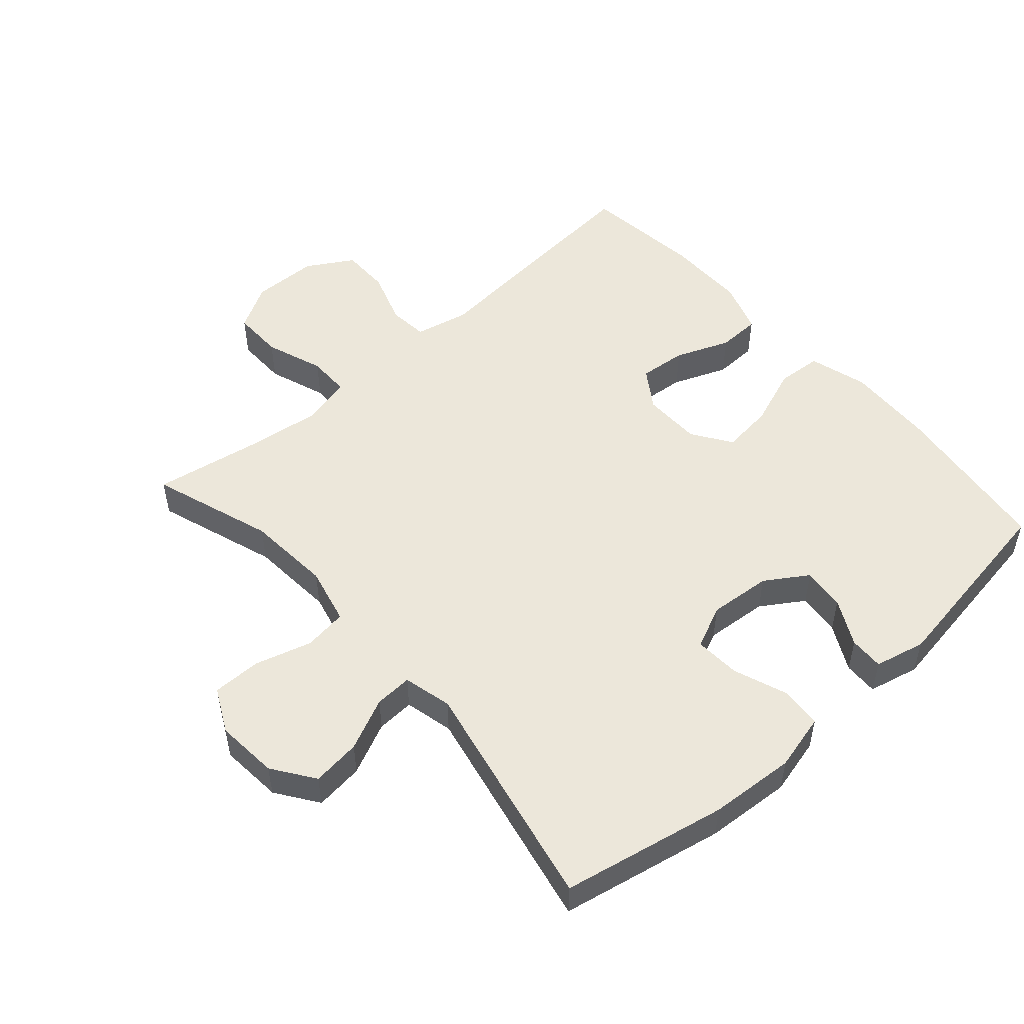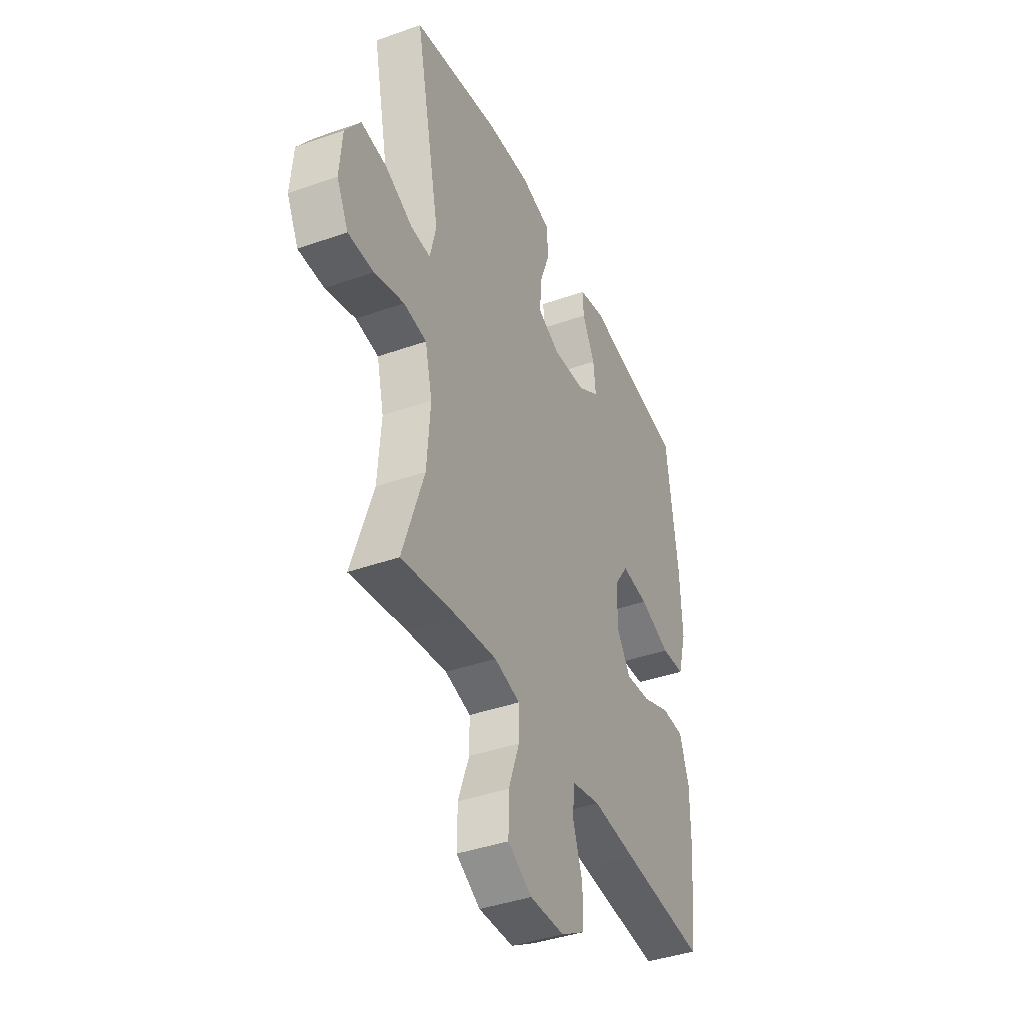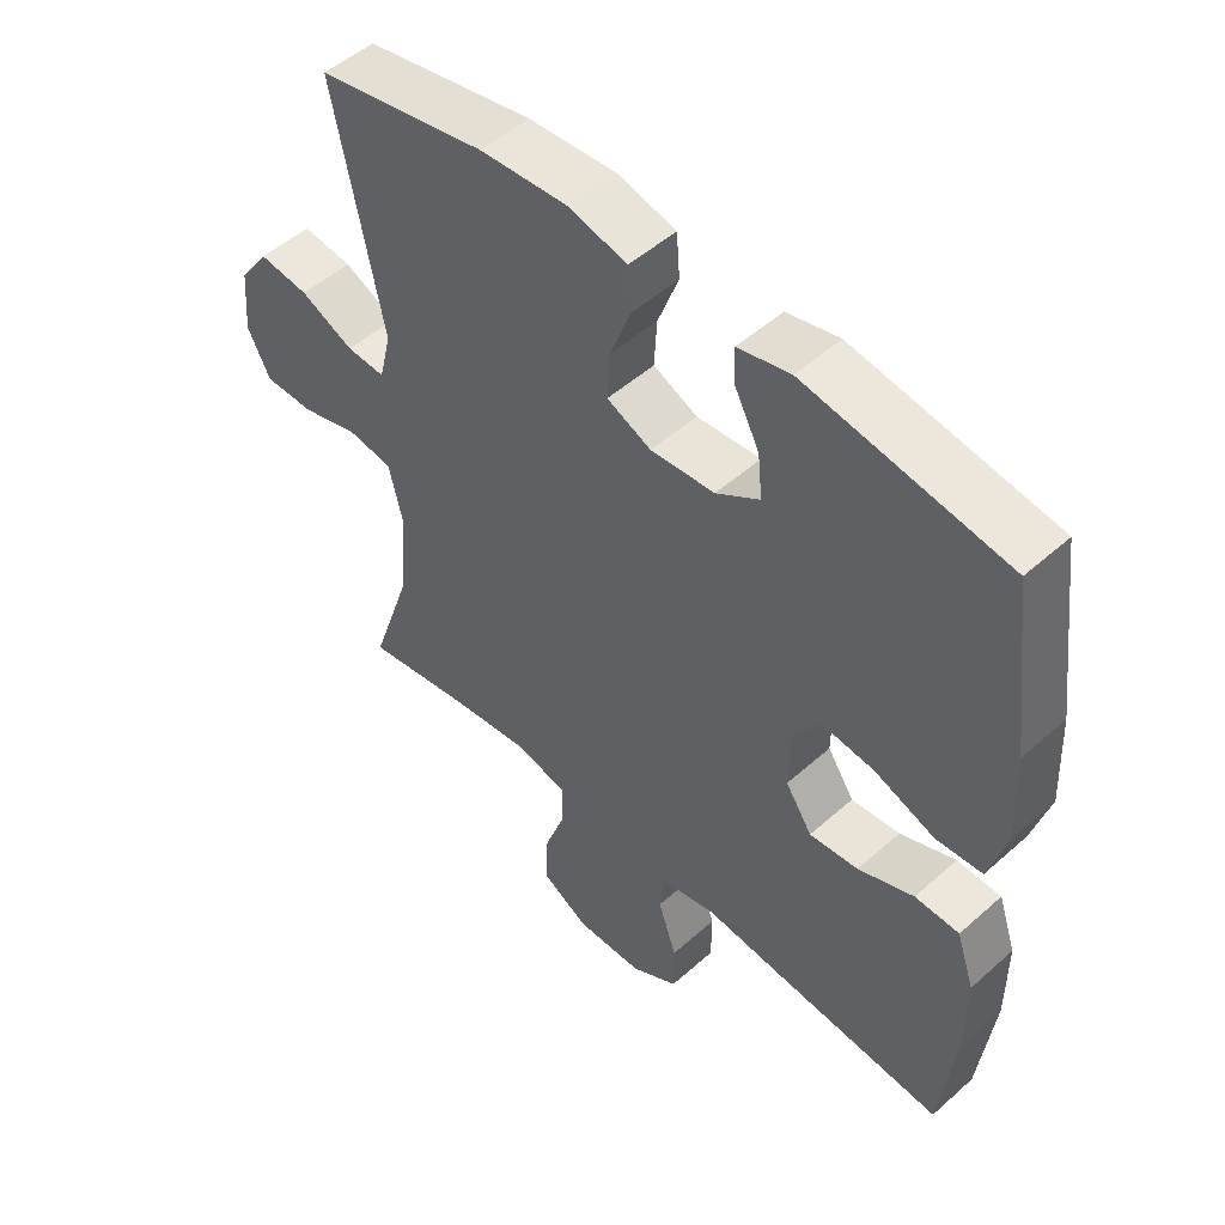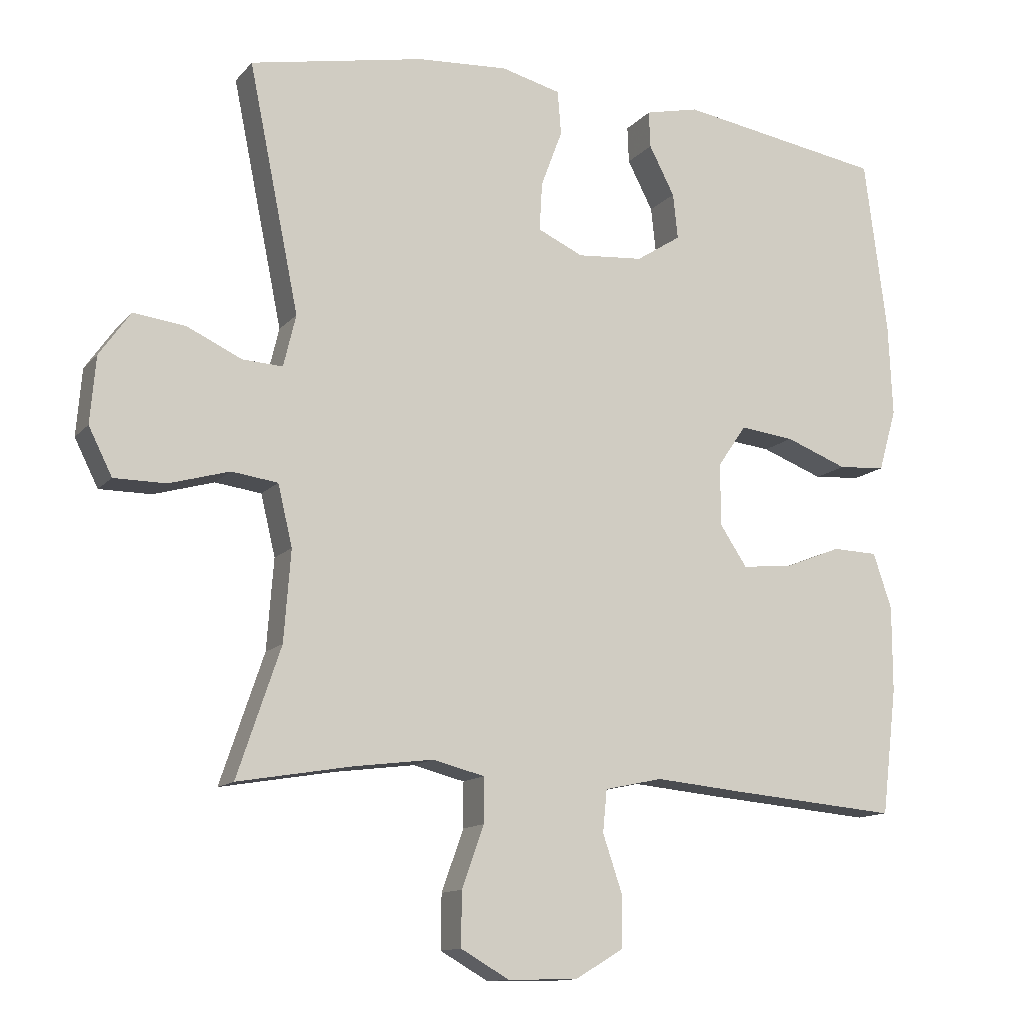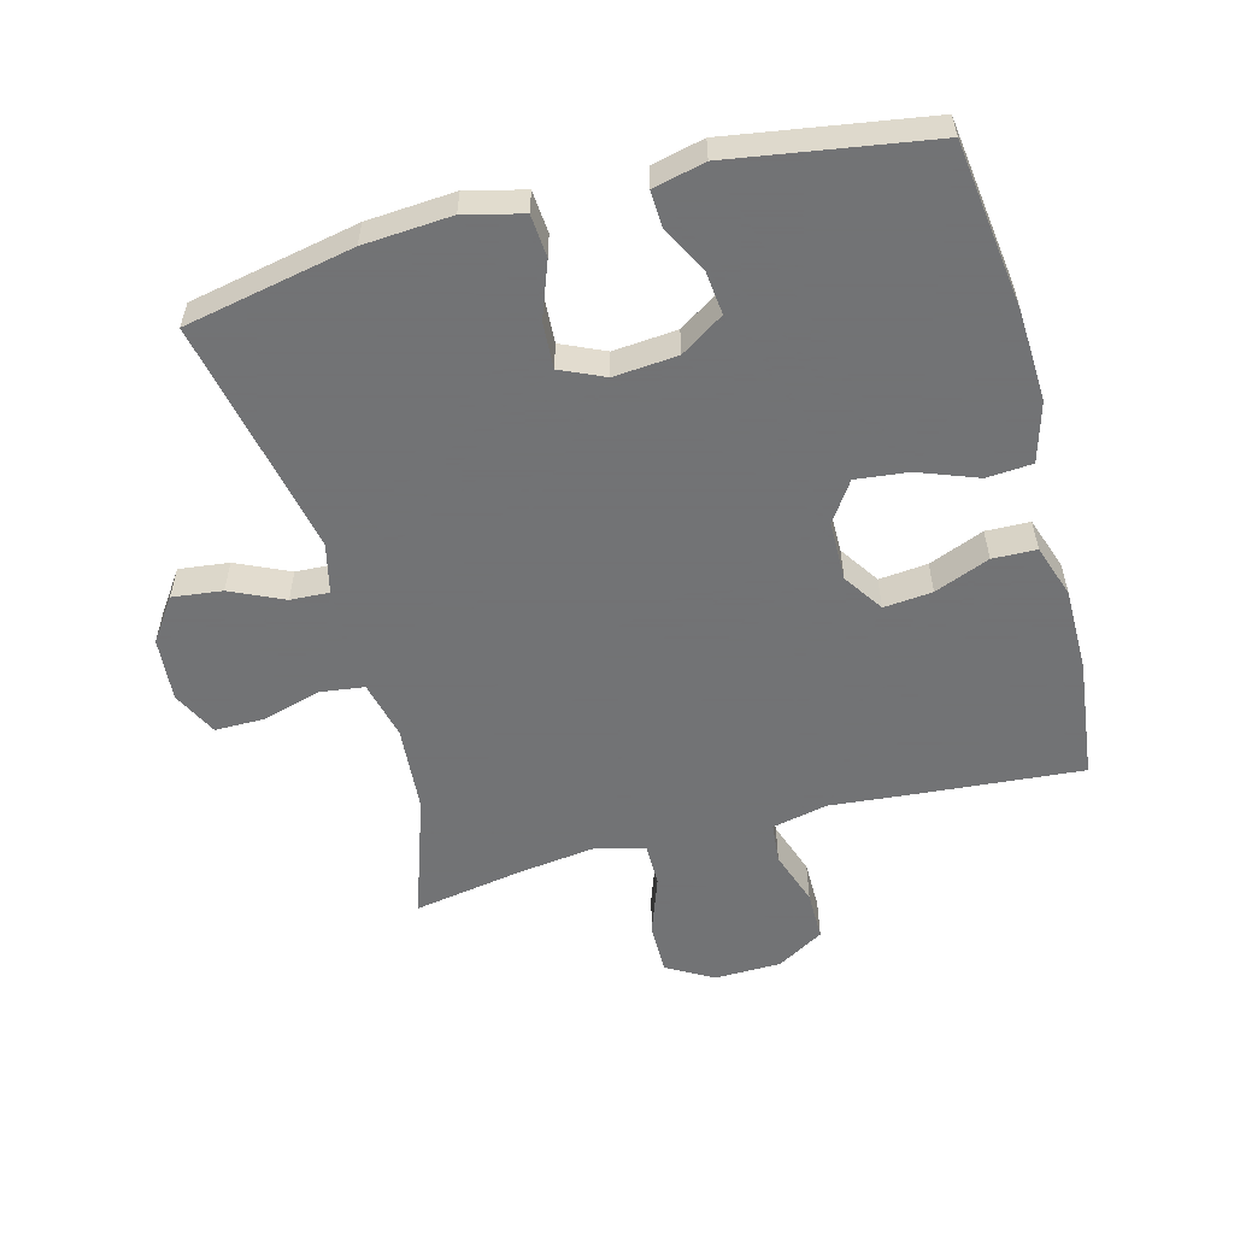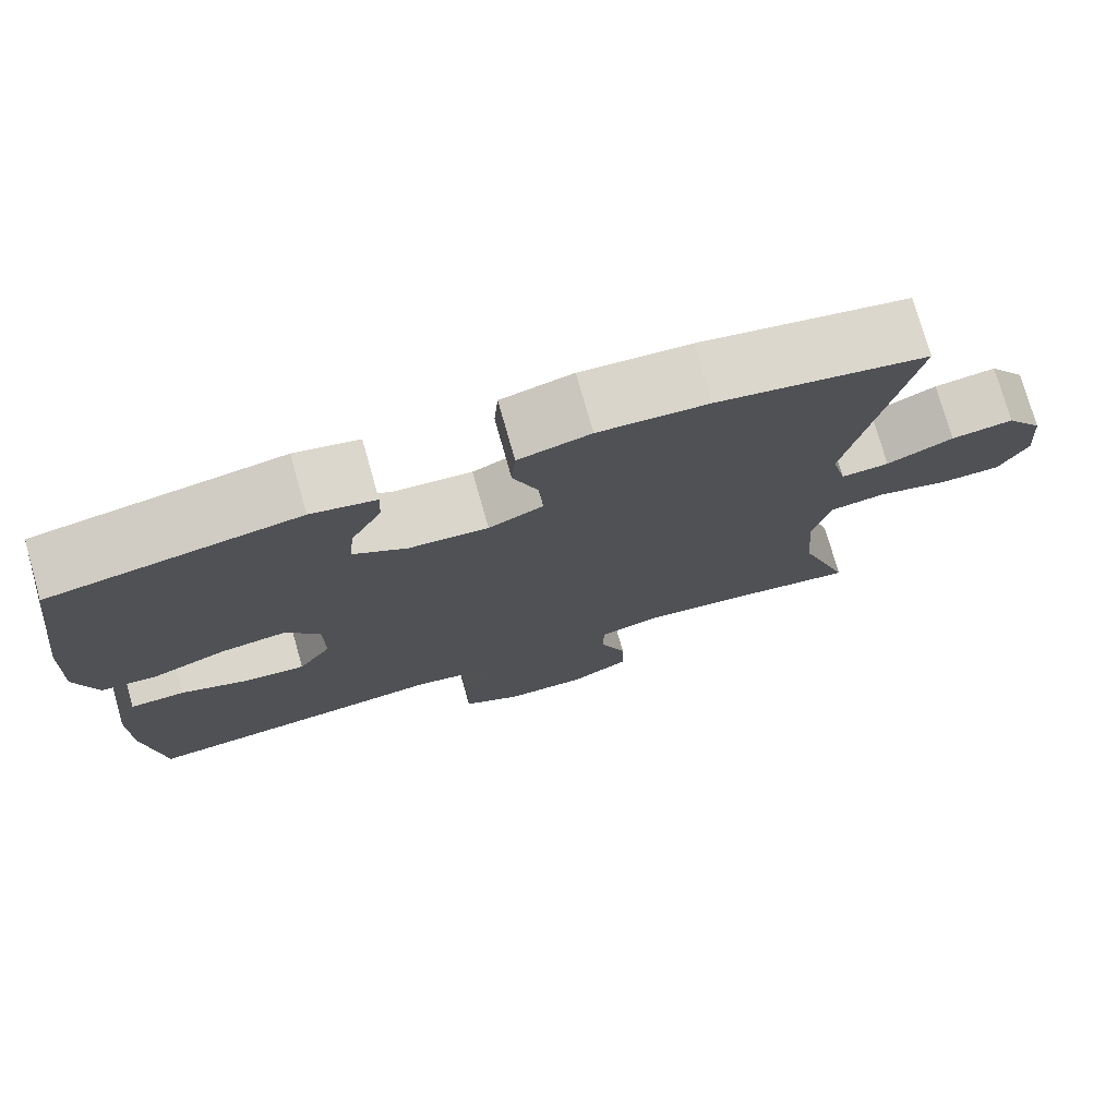
<metadata>
{"format":"obj","ext":"obj","renderer":"f3d","projection":"perspective","resolution":1024,"background":"white","views":[{"elev":51.5,"azim":-41.4,"up":"+Y"},{"elev":-40.4,"azim":-66.4,"up":"+Z"},{"elev":50.6,"azim":45.8,"up":"+Z"},{"elev":-12.6,"azim":-24.6,"up":"+Z"},{"elev":-55.7,"azim":15.0,"up":"+Y"},{"elev":76.0,"azim":164.1,"up":"+Z"}]}
</metadata>
<code>
v 0.5 0.07 -0.5
v 0.254 0.07 -0.479
v 0.127 0.07 -0.467
v 0.043 0.07 -0.485
v 0.037 0.07 -0.546
v 0.065 0.07 -0.629
v 0.065 0.07 -0.704
v -0.006 0.07 -0.746
v -0.107 0.07 -0.748
v -0.177 0.07 -0.708
v -0.176 0.07 -0.63
v -0.144 0.07 -0.541
v -0.144 0.07 -0.476
v -0.219 0.07 -0.457
v -0.336 0.07 -0.472
v -0.5 0.07 -0.5
v -0.437 0.07 -0.314
v -0.427 0.07 -0.183
v -0.448 0.07 -0.095
v -0.515 0.07 -0.086
v -0.602 0.07 -0.111
v -0.677 0.07 -0.111
v -0.711 0.07 -0.043
v -0.703 0.07 0.053
v -0.658 0.07 0.117
v -0.583 0.07 0.108
v -0.503 0.07 0.071
v -0.445 0.07 0.068
v -0.427 0.07 0.143
v -0.5 0.07 0.5
v -0.247 0.07 0.55
v -0.115 0.07 0.559
v -0.028 0.07 0.537
v -0.023 0.07 0.473
v -0.054 0.07 0.39
v -0.058 0.07 0.32
v 0.008 0.07 0.29
v 0.104 0.07 0.298
v 0.169 0.07 0.34
v 0.162 0.07 0.406
v 0.125 0.07 0.477
v 0.123 0.07 0.53
v 0.201 0.07 0.548
v 0.5 0.07 0.5
v 0.533 0.07 0.247
v 0.539 0.07 0.112
v 0.513 0.07 0.022
v 0.444 0.07 0.017
v 0.354 0.07 0.051
v 0.275 0.07 0.06
v 0.234 0.07 0
v 0.233 0.07 -0.09
v 0.273 0.07 -0.15
v 0.346 0.07 -0.143
v 0.429 0.07 -0.11
v 0.495 0.07 -0.112
v 0.522 0.07 -0.192
v 0.522 0.07 -0.317
v 0.5 0 -0.5
v 0.254 0 -0.479
v 0.127 0 -0.467
v 0.043 0 -0.485
v 0.037 0 -0.546
v 0.065 0 -0.629
v 0.065 0 -0.704
v -0.006 0 -0.746
v -0.107 0 -0.748
v -0.177 0 -0.708
v -0.176 0 -0.63
v -0.144 0 -0.541
v -0.144 0 -0.476
v -0.219 0 -0.457
v -0.336 0 -0.472
v -0.5 0 -0.5
v -0.437 0 -0.314
v -0.427 0 -0.183
v -0.448 0 -0.095
v -0.515 0 -0.086
v -0.602 0 -0.111
v -0.677 0 -0.111
v -0.711 0 -0.043
v -0.703 0 0.053
v -0.658 0 0.117
v -0.583 0 0.108
v -0.503 0 0.071
v -0.445 0 0.068
v -0.427 0 0.143
v -0.5 0 0.5
v -0.247 0 0.55
v -0.115 0 0.559
v -0.028 0 0.537
v -0.023 0 0.473
v -0.054 0 0.39
v -0.058 0 0.32
v 0.008 0 0.29
v 0.104 0 0.298
v 0.169 0 0.34
v 0.162 0 0.406
v 0.125 0 0.477
v 0.123 0 0.53
v 0.201 0 0.548
v 0.5 0 0.5
v 0.533 0 0.247
v 0.539 0 0.112
v 0.513 0 0.022
v 0.444 0 0.017
v 0.354 0 0.051
v 0.275 0 0.06
v 0.234 0 0
v 0.233 0 -0.09
v 0.273 0 -0.15
v 0.346 0 -0.143
v 0.429 0 -0.11
v 0.495 0 -0.112
v 0.522 0 -0.192
v 0.522 0 -0.317
f 1 2 3
f 58 1 3
f 57 58 3
f 56 57 3
f 55 56 3
f 54 55 3
f 53 54 3 4
f 52 53 4
f 51 52 4
f 47 48 49
f 46 47 49
f 45 46 49
f 44 45 49
f 43 44 49
f 42 43 49
f 41 42 49
f 40 41 49
f 39 40 49 50
f 38 39 50 51
f 33 34 35
f 32 33 35
f 31 32 35
f 30 31 35
f 29 30 35
f 28 29 35 36
f 25 26 27
f 24 25 27
f 23 24 27
f 22 23 27
f 21 22 27
f 20 21 27
f 19 20 27 28
f 28 36 37
f 19 28 37
f 18 19 37
f 15 16 17
f 37 38 51
f 18 37 51
f 17 18 51
f 15 17 51
f 14 15 51
f 10 11 12
f 9 10 12
f 8 9 12
f 7 8 12
f 6 7 12
f 5 6 12
f 13 14 51 4
f 4 5 12 13
f 61 60 59
f 61 59 116
f 61 116 115
f 61 115 114
f 61 114 113
f 61 113 112
f 62 61 112 111
f 62 111 110
f 62 110 109
f 107 106 105
f 107 105 104
f 107 104 103
f 107 103 102
f 107 102 101
f 107 101 100
f 107 100 99
f 107 99 98
f 108 107 98 97
f 109 108 97 96
f 93 92 91
f 93 91 90
f 93 90 89
f 93 89 88
f 93 88 87
f 94 93 87 86
f 85 84 83
f 85 83 82
f 85 82 81
f 85 81 80
f 85 80 79
f 85 79 78
f 86 85 78 77
f 95 94 86
f 95 86 77
f 95 77 76
f 75 74 73
f 109 96 95
f 109 95 76
f 109 76 75
f 109 75 73
f 109 73 72
f 70 69 68
f 70 68 67
f 70 67 66
f 70 66 65
f 70 65 64
f 70 64 63
f 62 109 72 71
f 71 70 63 62
f 1 59 60 2
f 2 60 61 3
f 3 61 62 4
f 4 62 63 5
f 5 63 64 6
f 6 64 65 7
f 7 65 66 8
f 8 66 67 9
f 9 67 68 10
f 10 68 69 11
f 11 69 70 12
f 12 70 71 13
f 13 71 72 14
f 14 72 73 15
f 15 73 74 16
f 16 74 75 17
f 17 75 76 18
f 18 76 77 19
f 19 77 78 20
f 20 78 79 21
f 21 79 80 22
f 22 80 81 23
f 23 81 82 24
f 24 82 83 25
f 25 83 84 26
f 26 84 85 27
f 27 85 86 28
f 28 86 87 29
f 29 87 88 30
f 30 88 89 31
f 31 89 90 32
f 32 90 91 33
f 33 91 92 34
f 34 92 93 35
f 35 93 94 36
f 36 94 95 37
f 37 95 96 38
f 38 96 97 39
f 39 97 98 40
f 40 98 99 41
f 41 99 100 42
f 42 100 101 43
f 43 101 102 44
f 44 102 103 45
f 45 103 104 46
f 46 104 105 47
f 47 105 106 48
f 48 106 107 49
f 49 107 108 50
f 50 108 109 51
f 51 109 110 52
f 52 110 111 53
f 53 111 112 54
f 54 112 113 55
f 55 113 114 56
f 56 114 115 57
f 57 115 116 58
f 58 116 59 1

</code>
